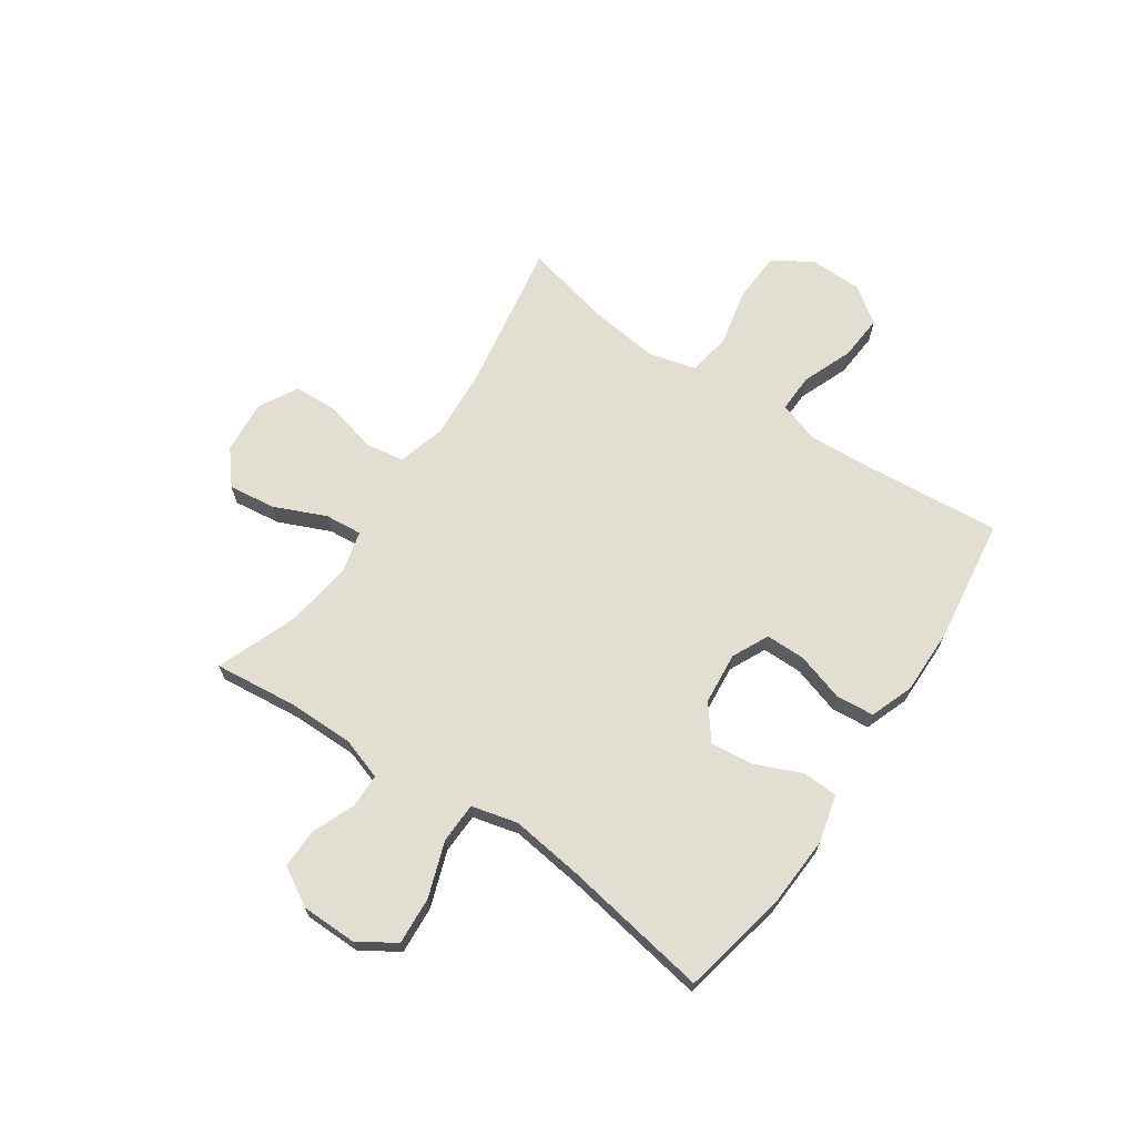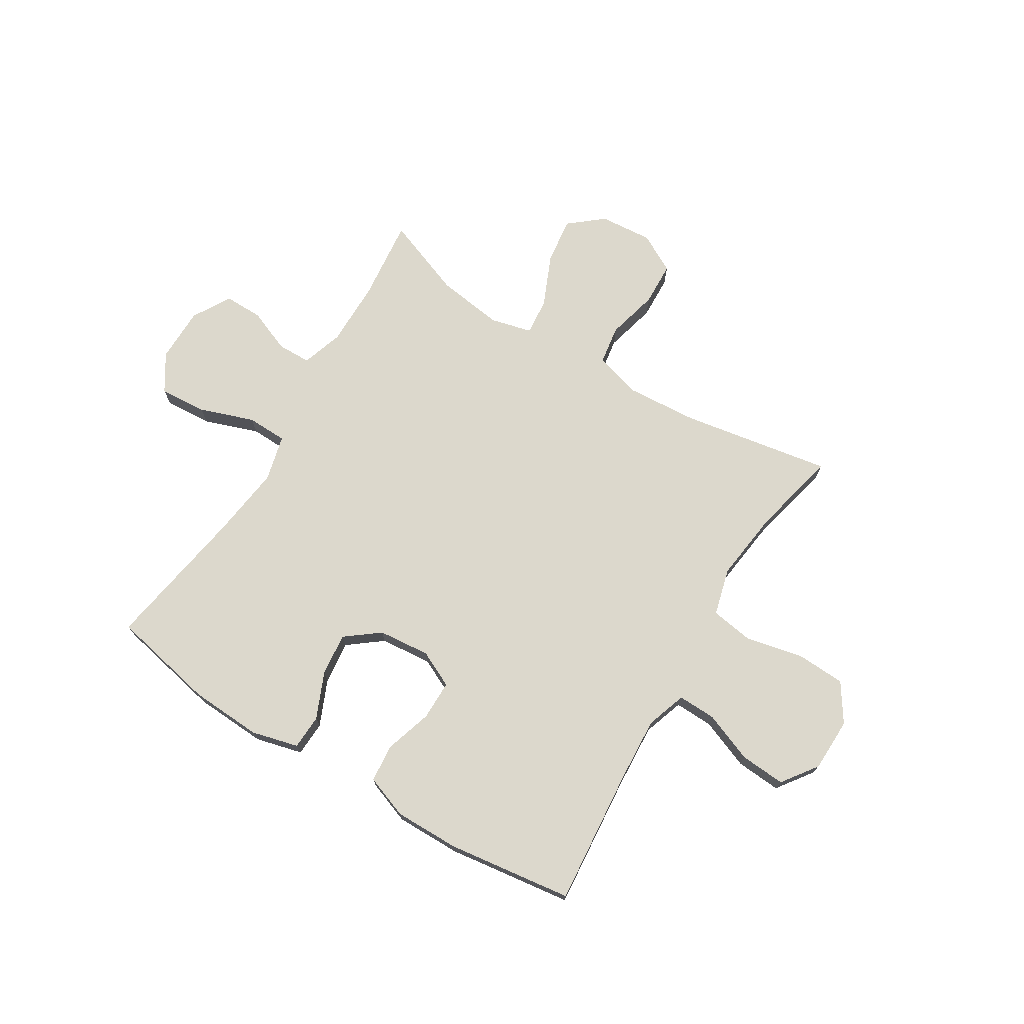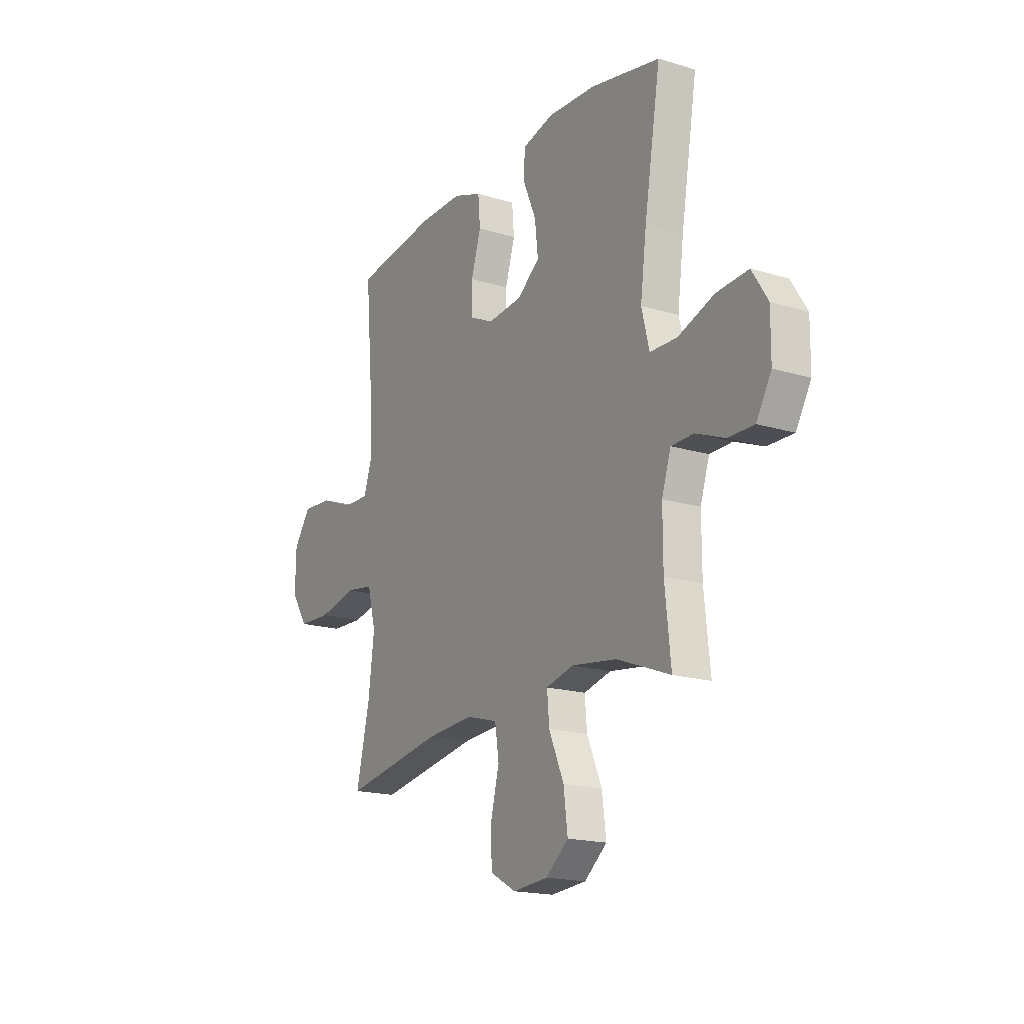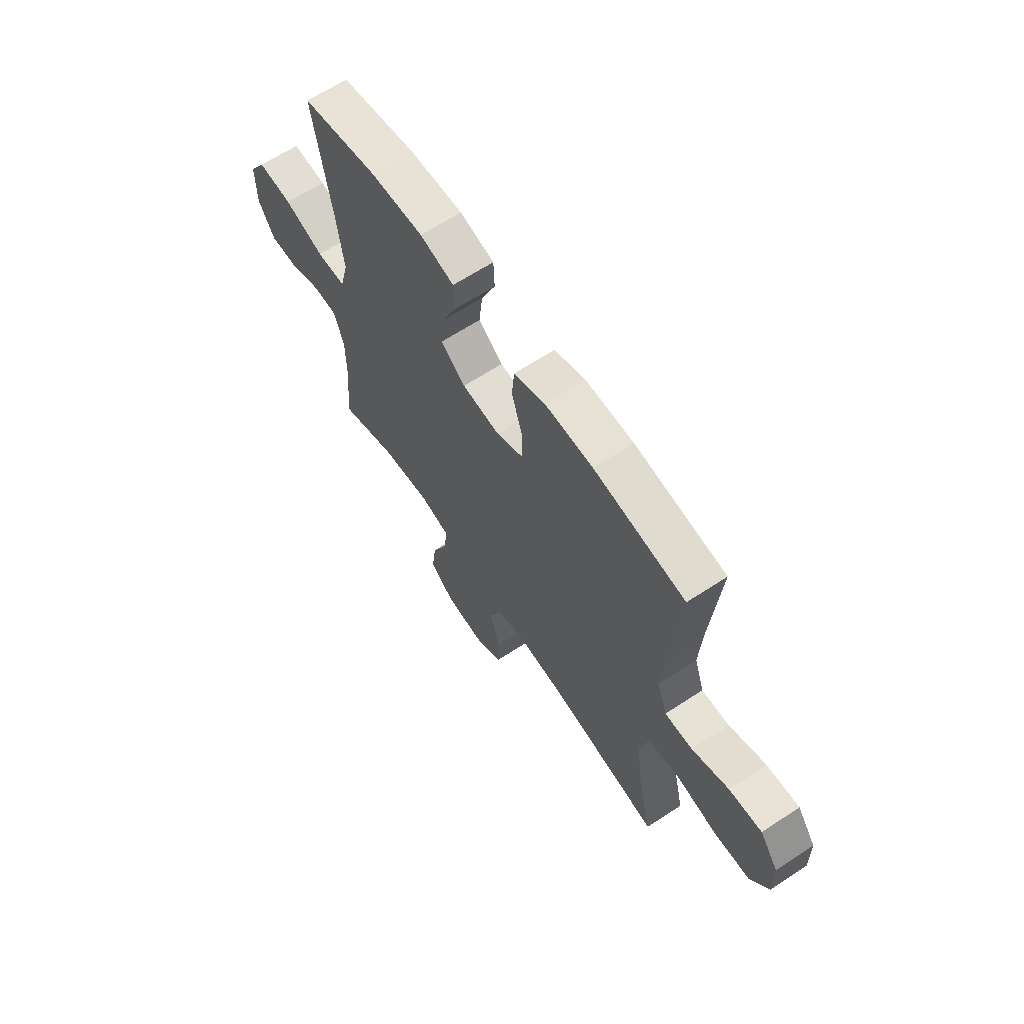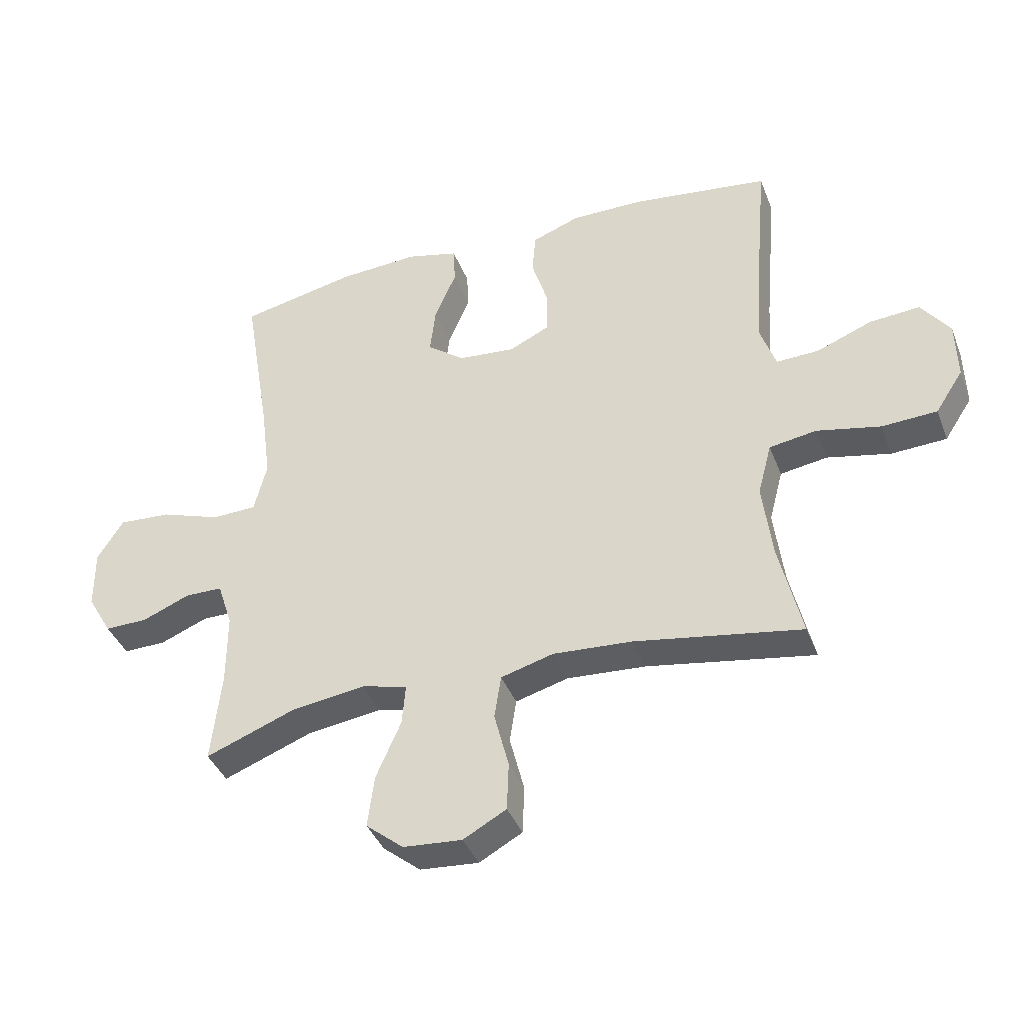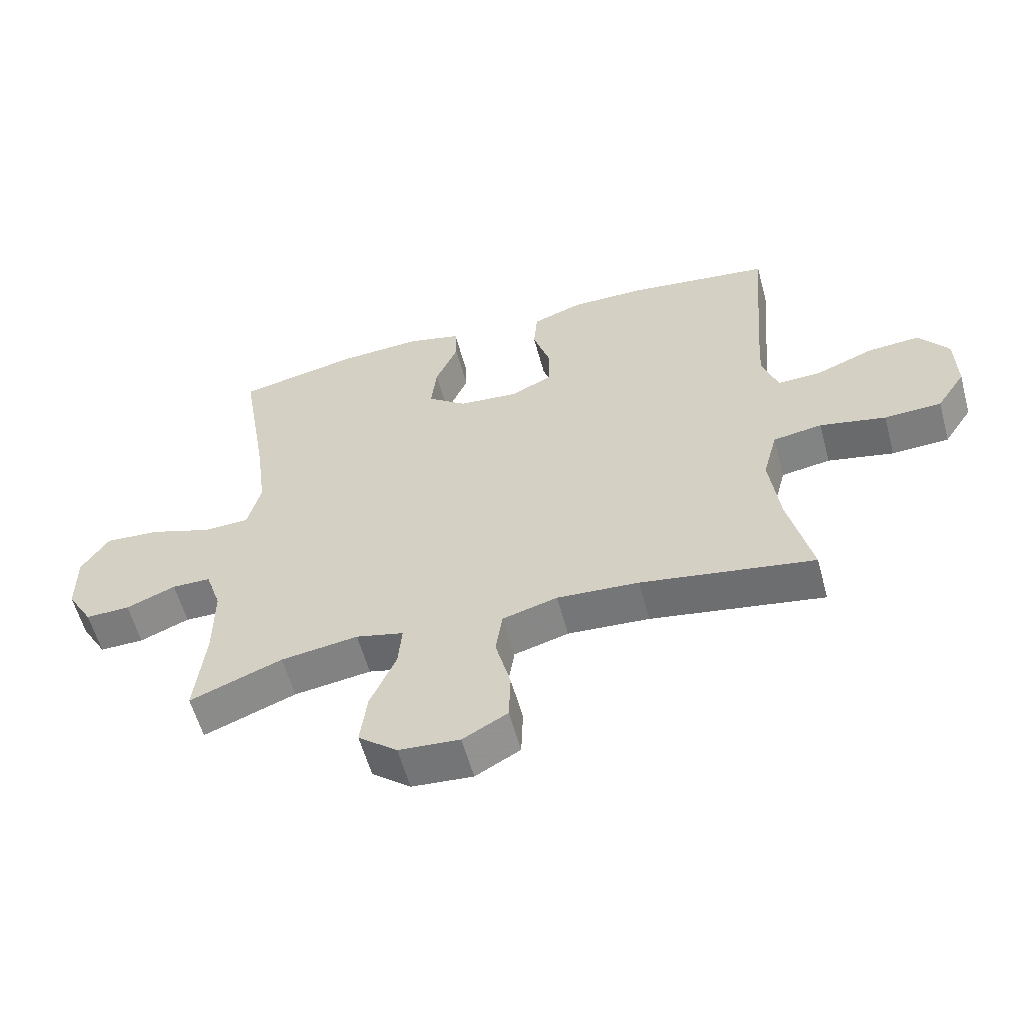
<metadata>
{"format":"obj","ext":"obj","renderer":"f3d","projection":"perspective","resolution":1024,"background":"white","views":[{"elev":67.7,"azim":-55.8,"up":"+Y"},{"elev":72.7,"azim":31.4,"up":"+Y"},{"elev":-18.0,"azim":-120.6,"up":"+Z"},{"elev":64.5,"azim":56.5,"up":"+Z"},{"elev":-39.8,"azim":20.1,"up":"+Z"},{"elev":-58.2,"azim":15.2,"up":"+Z"}]}
</metadata>
<code>
v 0.5 0.07 0.5
v 0.478 0.07 0.249
v 0.471 0.07 0.131
v 0.496 0.07 0.057
v 0.566 0.07 0.059
v 0.658 0.07 0.095
v 0.741 0.07 0.101
v 0.788 0.07 0.036
v 0.79 0.07 -0.062
v 0.744 0.07 -0.132
v 0.653 0.07 -0.136
v 0.548 0.07 -0.113
v 0.47 0.07 -0.125
v 0.447 0.07 -0.212
v 0.463 0.07 -0.34
v 0.5 0.07 -0.5
v 0.225 0.07 -0.453
v 0.095 0.07 -0.444
v 0.008 0.07 -0.468
v -0.003 0.07 -0.54
v 0.021 0.07 -0.634
v 0.018 0.07 -0.714
v -0.053 0.07 -0.753
v -0.15 0.07 -0.745
v -0.212 0.07 -0.694
v -0.201 0.07 -0.608
v -0.16 0.07 -0.514
v -0.154 0.07 -0.446
v -0.23 0.07 -0.427
v -0.353 0.07 -0.444
v -0.5 0.07 -0.5
v -0.484 0.07 -0.348
v -0.484 0.07 -0.228
v -0.509 0.07 -0.152
v -0.571 0.07 -0.151
v -0.65 0.07 -0.183
v -0.721 0.07 -0.184
v -0.762 0.07 -0.114
v -0.763 0.07 -0.013
v -0.72 0.07 0.055
v -0.633 0.07 0.049
v -0.533 0.07 0.014
v -0.459 0.07 0.016
v -0.438 0.07 0.1
v -0.455 0.07 0.231
v -0.5 0.07 0.5
v -0.307 0.07 0.54
v -0.175 0.07 0.547
v -0.089 0.07 0.525
v -0.086 0.07 0.461
v -0.122 0.07 0.377
v -0.131 0.07 0.298
v -0.069 0.07 0.25
v 0.026 0.07 0.241
v 0.093 0.07 0.273
v 0.093 0.07 0.346
v 0.066 0.07 0.433
v 0.072 0.07 0.503
v 0.151 0.07 0.532
v 0.271 0.07 0.531
v 0.5 0 0.5
v 0.478 0 0.249
v 0.471 0 0.131
v 0.496 0 0.057
v 0.566 0 0.059
v 0.658 0 0.095
v 0.741 0 0.101
v 0.788 0 0.036
v 0.79 0 -0.062
v 0.744 0 -0.132
v 0.653 0 -0.136
v 0.548 0 -0.113
v 0.47 0 -0.125
v 0.447 0 -0.212
v 0.463 0 -0.34
v 0.5 0 -0.5
v 0.225 0 -0.453
v 0.095 0 -0.444
v 0.008 0 -0.468
v -0.003 0 -0.54
v 0.021 0 -0.634
v 0.018 0 -0.714
v -0.053 0 -0.753
v -0.15 0 -0.745
v -0.212 0 -0.694
v -0.201 0 -0.608
v -0.16 0 -0.514
v -0.154 0 -0.446
v -0.23 0 -0.427
v -0.353 0 -0.444
v -0.5 0 -0.5
v -0.484 0 -0.348
v -0.484 0 -0.228
v -0.509 0 -0.152
v -0.571 0 -0.151
v -0.65 0 -0.183
v -0.721 0 -0.184
v -0.762 0 -0.114
v -0.763 0 -0.013
v -0.72 0 0.055
v -0.633 0 0.049
v -0.533 0 0.014
v -0.459 0 0.016
v -0.438 0 0.1
v -0.455 0 0.231
v -0.5 0 0.5
v -0.307 0 0.54
v -0.175 0 0.547
v -0.089 0 0.525
v -0.086 0 0.461
v -0.122 0 0.377
v -0.131 0 0.298
v -0.069 0 0.25
v 0.026 0 0.241
v 0.093 0 0.273
v 0.093 0 0.346
v 0.066 0 0.433
v 0.072 0 0.503
v 0.151 0 0.532
v 0.271 0 0.531
f 60 1 2
f 59 60 2
f 58 59 2
f 57 58 2
f 56 57 2
f 55 56 2 3
f 54 55 3 4
f 53 54 4
f 49 50 51
f 48 49 51
f 47 48 51
f 46 47 51
f 45 46 51
f 44 45 51 52
f 43 44 52 53
f 40 41 42
f 39 40 42
f 38 39 42
f 37 38 42
f 36 37 42
f 35 36 42
f 34 35 42 43
f 43 53 4
f 34 43 4
f 33 34 4
f 30 31 32
f 33 4 5
f 32 33 5
f 30 32 5
f 29 30 5
f 25 26 27
f 24 25 27
f 23 24 27
f 22 23 27
f 21 22 27
f 20 21 27
f 19 20 27 28
f 29 5 6
f 28 29 6
f 19 28 6
f 18 19 6
f 15 16 17
f 14 15 17 18
f 10 11 12
f 9 10 12
f 8 9 12
f 7 8 12
f 6 7 12
f 6 12 13
f 18 6 13
f 13 14 18
f 62 61 120
f 62 120 119
f 62 119 118
f 62 118 117
f 62 117 116
f 63 62 116 115
f 64 63 115 114
f 64 114 113
f 111 110 109
f 111 109 108
f 111 108 107
f 111 107 106
f 111 106 105
f 112 111 105 104
f 113 112 104 103
f 102 101 100
f 102 100 99
f 102 99 98
f 102 98 97
f 102 97 96
f 102 96 95
f 103 102 95 94
f 64 113 103
f 64 103 94
f 64 94 93
f 92 91 90
f 65 64 93
f 65 93 92
f 65 92 90
f 65 90 89
f 87 86 85
f 87 85 84
f 87 84 83
f 87 83 82
f 87 82 81
f 87 81 80
f 88 87 80 79
f 66 65 89
f 66 89 88
f 66 88 79
f 66 79 78
f 77 76 75
f 78 77 75 74
f 72 71 70
f 72 70 69
f 72 69 68
f 72 68 67
f 72 67 66
f 73 72 66
f 73 66 78
f 78 74 73
f 1 61 62 2
f 2 62 63 3
f 3 63 64 4
f 4 64 65 5
f 5 65 66 6
f 6 66 67 7
f 7 67 68 8
f 8 68 69 9
f 9 69 70 10
f 10 70 71 11
f 11 71 72 12
f 12 72 73 13
f 13 73 74 14
f 14 74 75 15
f 15 75 76 16
f 16 76 77 17
f 17 77 78 18
f 18 78 79 19
f 19 79 80 20
f 20 80 81 21
f 21 81 82 22
f 22 82 83 23
f 23 83 84 24
f 24 84 85 25
f 25 85 86 26
f 26 86 87 27
f 27 87 88 28
f 28 88 89 29
f 29 89 90 30
f 30 90 91 31
f 31 91 92 32
f 32 92 93 33
f 33 93 94 34
f 34 94 95 35
f 35 95 96 36
f 36 96 97 37
f 37 97 98 38
f 38 98 99 39
f 39 99 100 40
f 40 100 101 41
f 41 101 102 42
f 42 102 103 43
f 43 103 104 44
f 44 104 105 45
f 45 105 106 46
f 46 106 107 47
f 47 107 108 48
f 48 108 109 49
f 49 109 110 50
f 50 110 111 51
f 51 111 112 52
f 52 112 113 53
f 53 113 114 54
f 54 114 115 55
f 55 115 116 56
f 56 116 117 57
f 57 117 118 58
f 58 118 119 59
f 59 119 120 60
f 60 120 61 1

</code>
